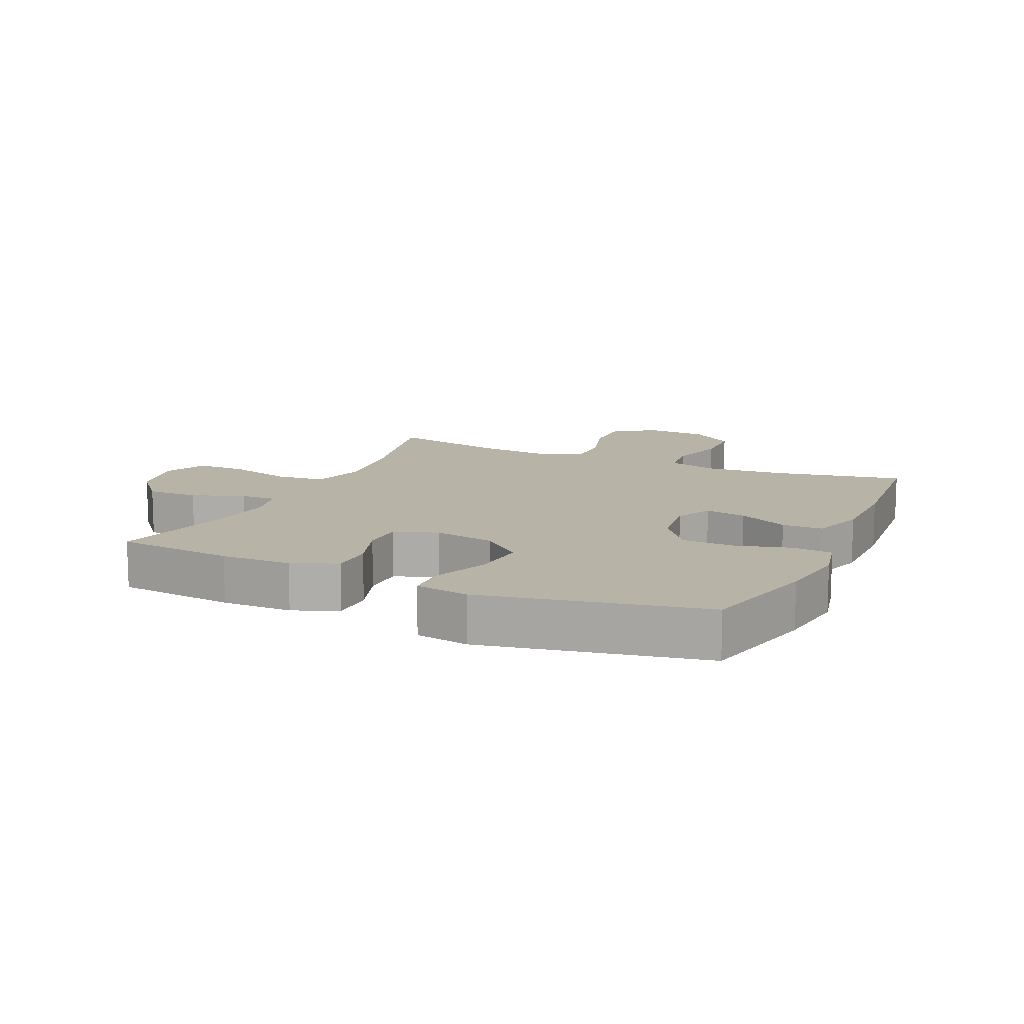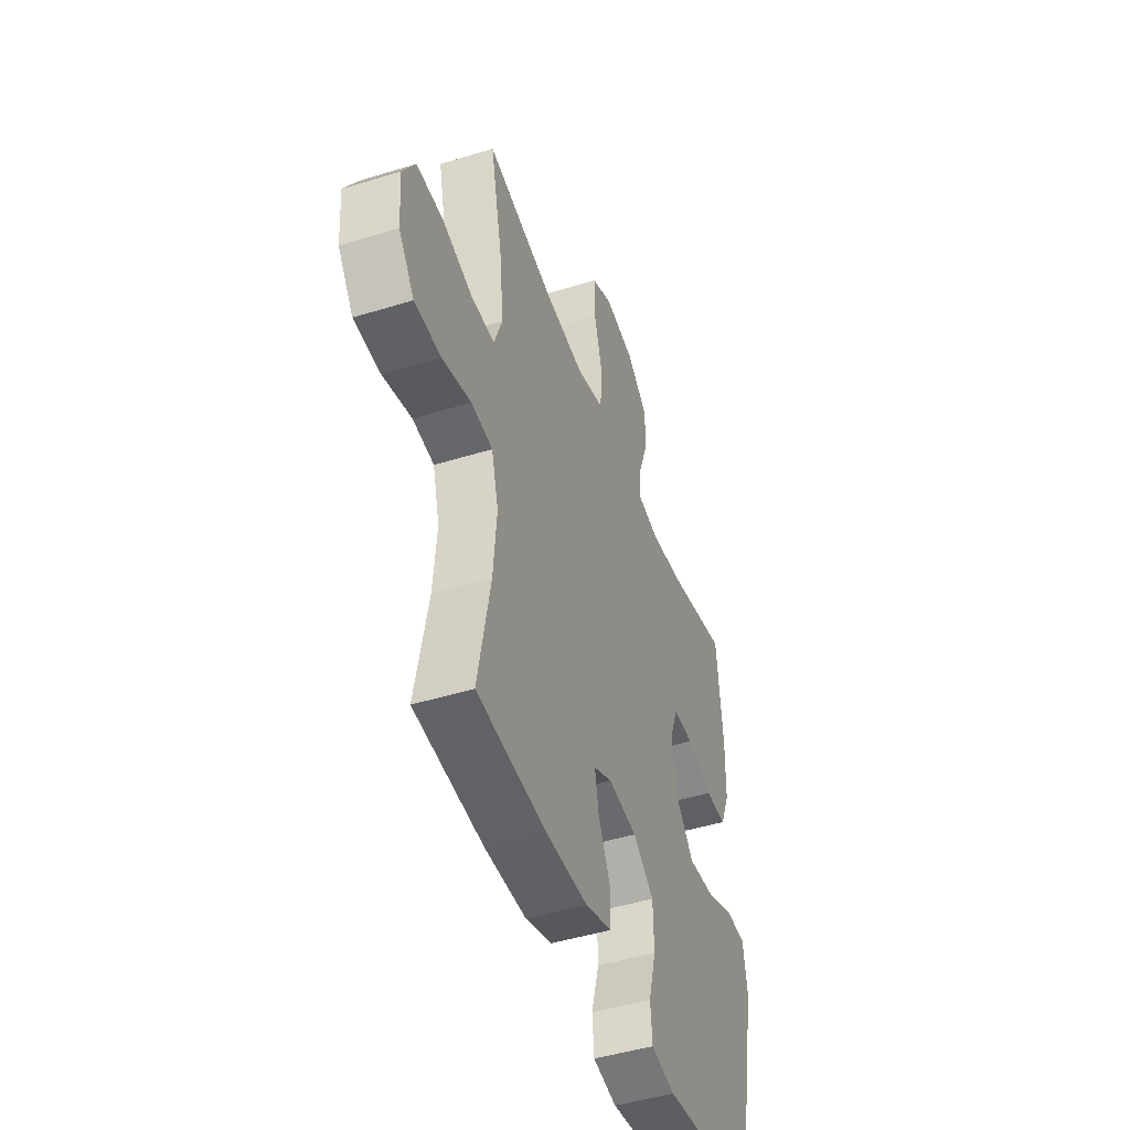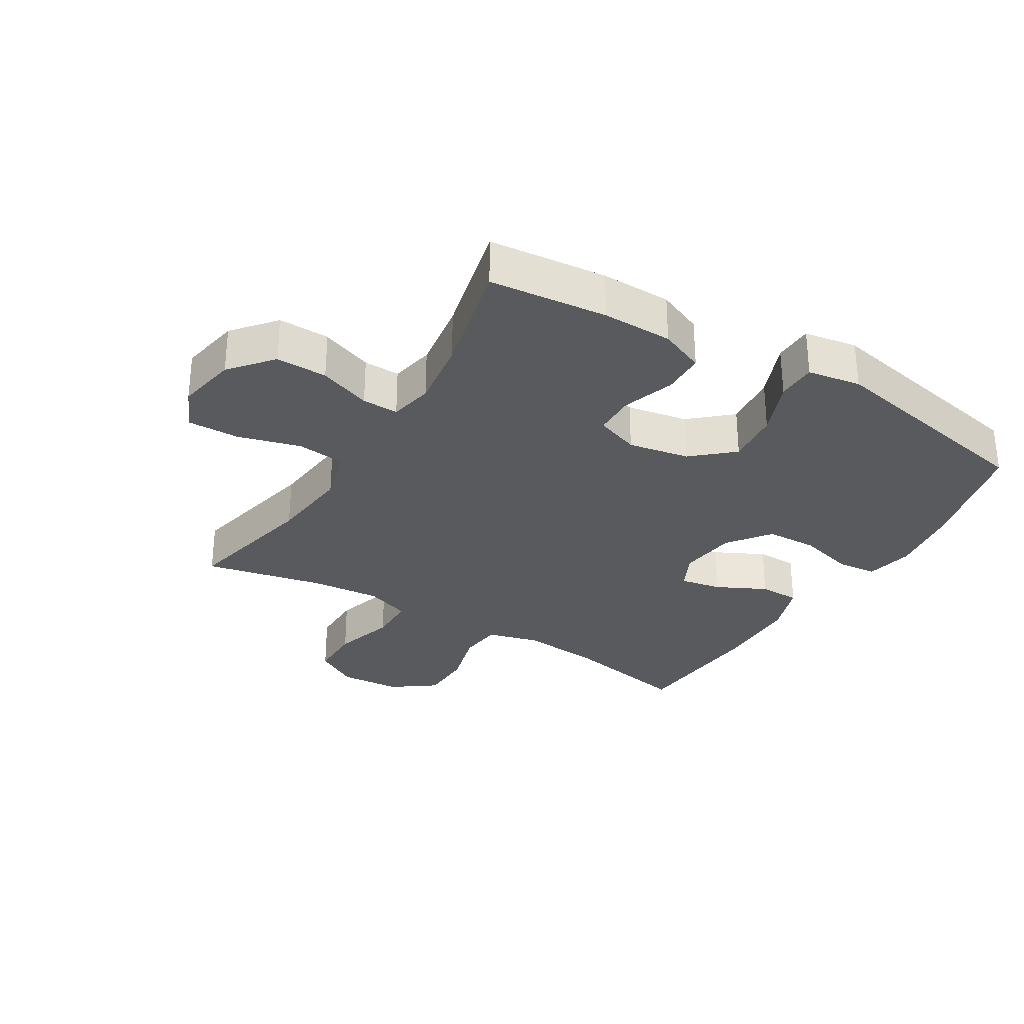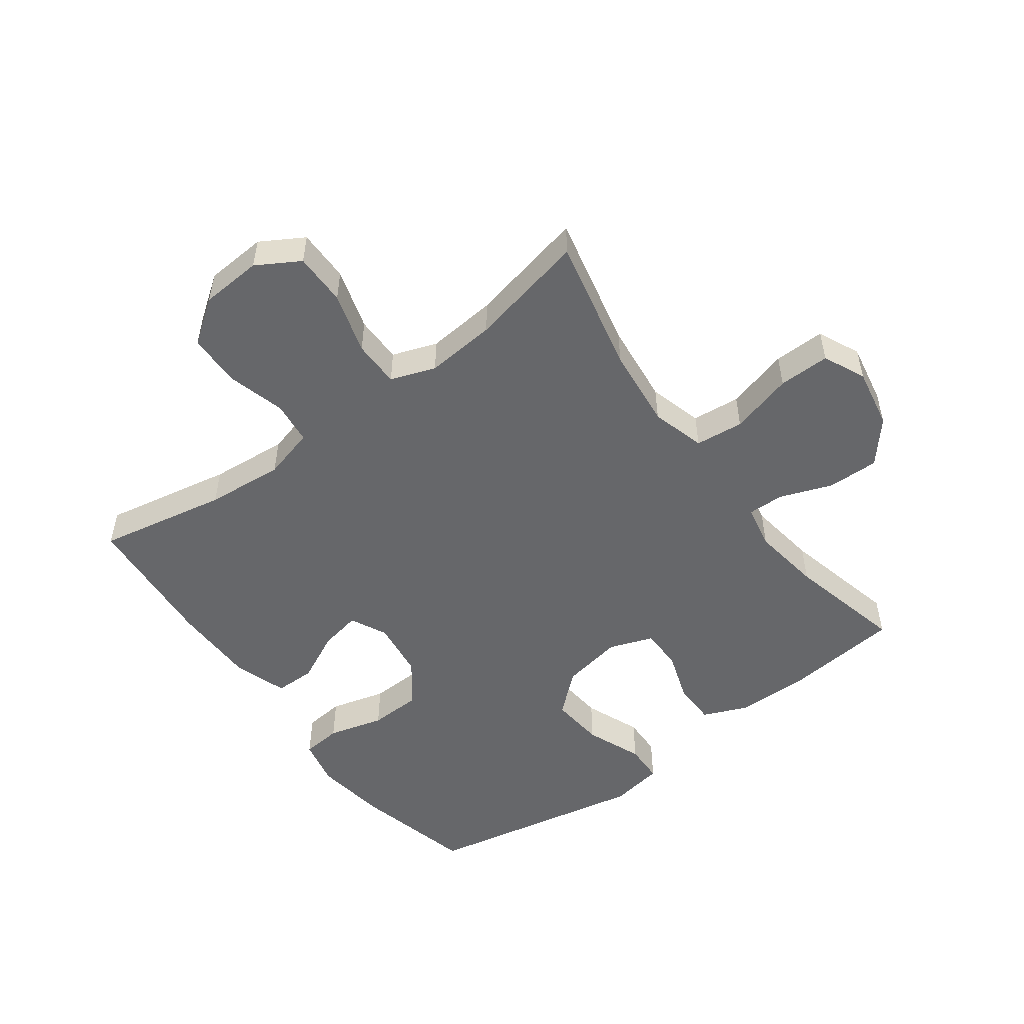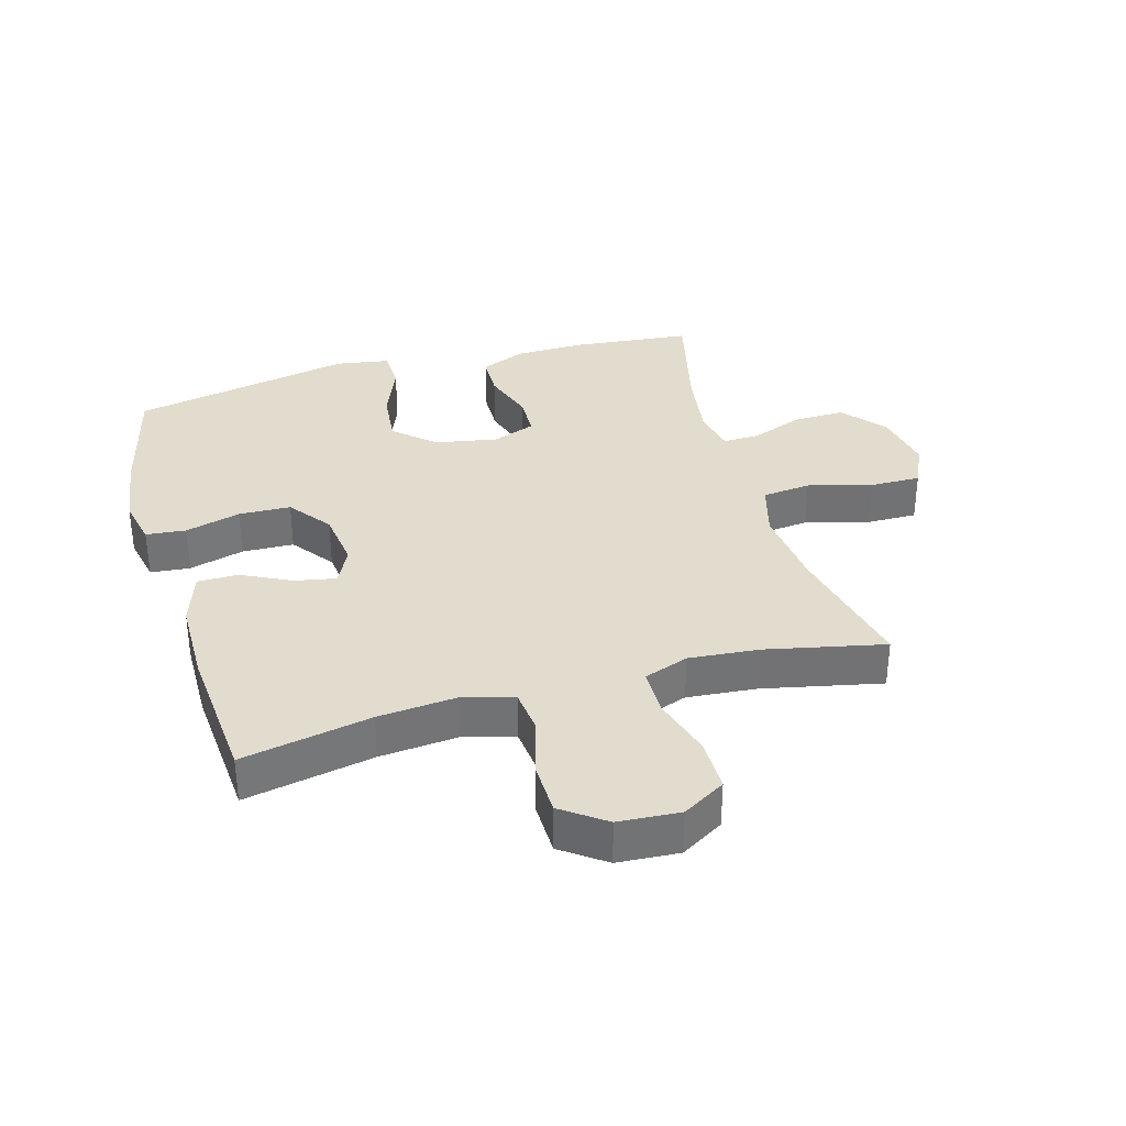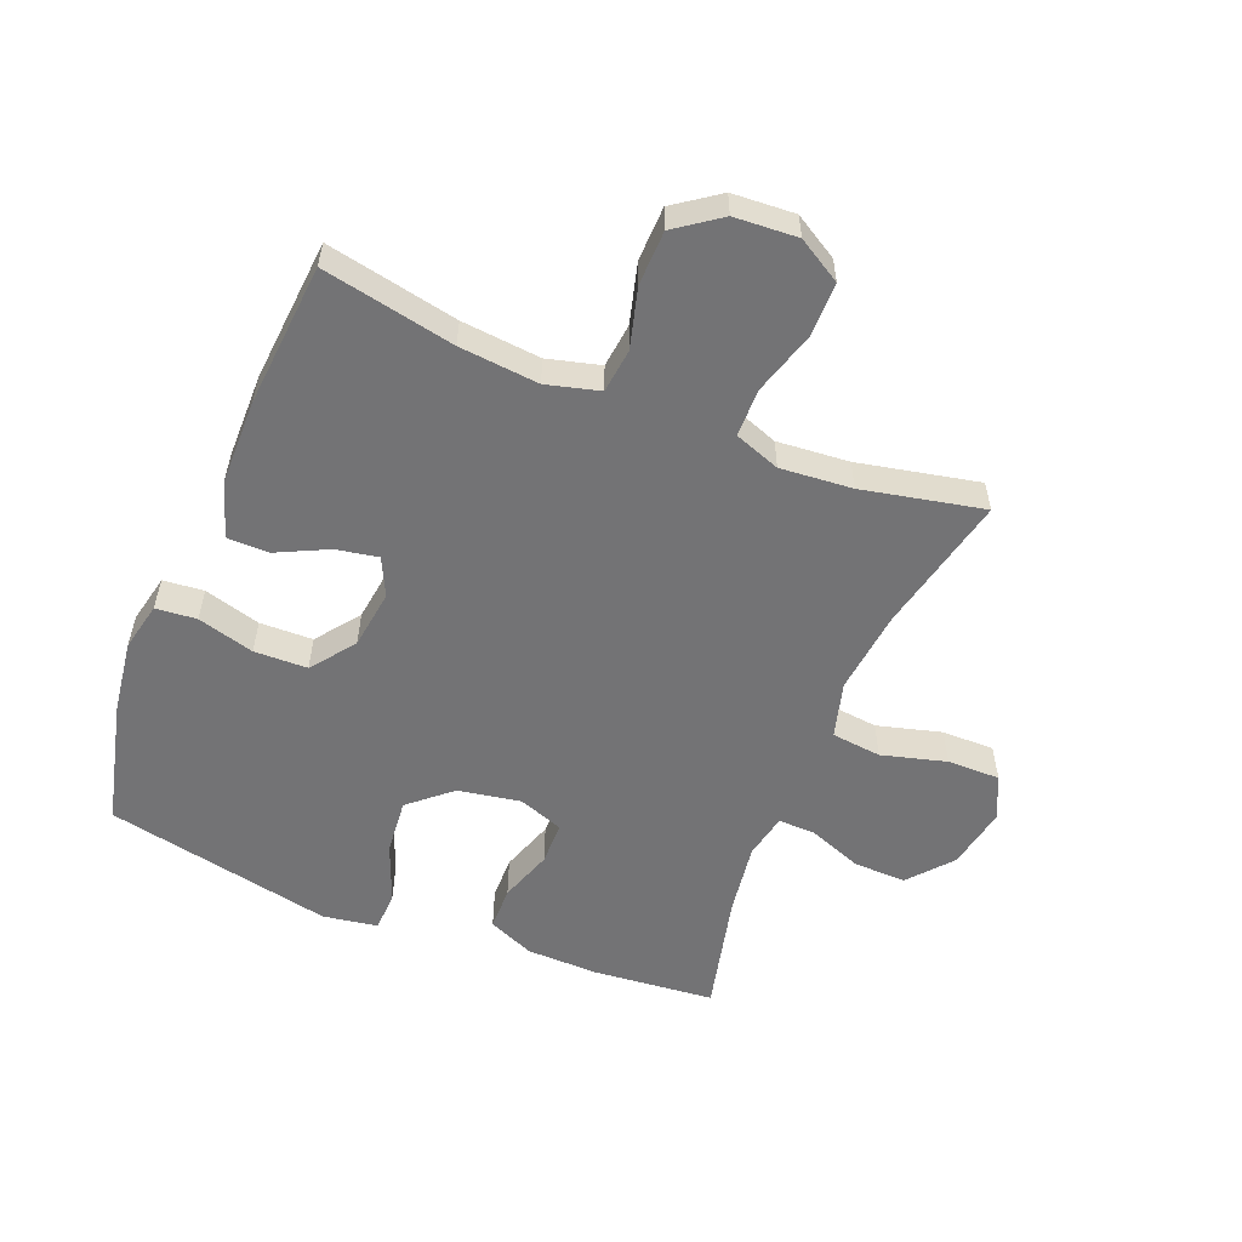
<metadata>
{"format":"obj","ext":"obj","renderer":"f3d","projection":"perspective","resolution":1024,"background":"white","views":[{"elev":12.6,"azim":114.3,"up":"+Y"},{"elev":-46.3,"azim":-70.5,"up":"+Z"},{"elev":-30.8,"azim":58.9,"up":"+Y"},{"elev":-52.1,"azim":-53.5,"up":"+Y"},{"elev":34.7,"azim":-105.9,"up":"+Y"},{"elev":-56.0,"azim":-112.2,"up":"+Y"}]}
</metadata>
<code>
o path1740_path1740.001
v 0.3366 0.0375 0.4329
v 0.2231 0.0375 0.4168
v 0.1514 0.0375 0.4315
v 0.1528 0.0375 0.491
v 0.1848 0.0375 0.5766
v 0.1866 0.0375 0.6608
v 0.1177 0.0375 0.7191
v 0.01842 0.0375 0.7379
v -0.05066 0.0375 0.7061
v -0.04961 0.0375 0.6218
v -0.0214 0.0375 0.5186
v -0.02971 0.0375 0.4392
v -0.1184 0.0375 0.4146
v -0.2518 0.0375 0.4291
v -0.4737 0.0375 0.4786
v -0.4324 0.0375 0.285
v -0.4223 0.0375 0.1699
v -0.4487 0.0375 0.09648
v -0.5259 0.0375 0.09596
v -0.6266 0.0375 0.1261
v -0.7132 0.0375 0.1263
v -0.7547 0.0375 0.05608
v -0.748 0.0375 -0.04469
v -0.6968 0.0375 -0.1159
v -0.6096 0.0375 -0.1178
v -0.5142 0.0375 -0.09176
v -0.4436 0.0375 -0.09967
v -0.421 0.0375 -0.1842
v -0.4324 0.0375 -0.3114
v -0.4737 0.0375 -0.5231
v -0.244 0.0375 -0.5416
v -0.1074 0.0375 -0.5401
v -0.0199 0.0375 -0.5107
v -0.01934 0.0375 -0.4445
v -0.05925 0.0375 -0.3628
v -0.07218 0.0375 -0.2953
v -0.01191 0.0375 -0.266
v 0.08269 0.0375 -0.2783
v 0.1515 0.0375 -0.3304
v 0.1541 0.0375 -0.4155
v 0.1293 0.0375 -0.5066
v 0.1356 0.0375 -0.5718
v 0.2135 0.0375 -0.5885
v 0.3315 0.0375 -0.5717
v 0.5282 0.0375 -0.5231
v 0.6011 0.0375 -0.1593
v 0.5866 0.0375 -0.07189
v 0.5223 0.0375 -0.07005
v 0.4301 0.0375 -0.1072
v 0.3416 0.0375 -0.1156
v 0.2839 0.0375 -0.04947
v 0.2658 0.0375 0.0506
v 0.2917 0.0375 0.1222
v 0.36 0.0375 0.1236
v 0.4449 0.0375 0.09464
v 0.5146 0.0375 0.096
v 0.5456 0.0375 0.1699
v 0.5474 0.0375 0.2851
v 0.5282 0.0375 0.4786
v 0.3366 -0.0375 0.4329
v 0.2231 -0.0375 0.4168
v 0.1514 -0.0375 0.4315
v 0.1528 -0.0375 0.491
v 0.1848 -0.0375 0.5766
v 0.1866 -0.0375 0.6608
v 0.1177 -0.0375 0.7191
v 0.01842 -0.0375 0.7379
v -0.05066 -0.0375 0.7061
v -0.04961 -0.0375 0.6218
v -0.0214 -0.0375 0.5186
v -0.02971 -0.0375 0.4392
v -0.1184 -0.0375 0.4146
v -0.2518 -0.0375 0.4291
v -0.4737 -0.0375 0.4786
v -0.4324 -0.0375 0.285
v -0.4223 -0.0375 0.1699
v -0.4487 -0.0375 0.09648
v -0.5259 -0.0375 0.09596
v -0.6266 -0.0375 0.1261
v -0.7132 -0.0375 0.1263
v -0.7547 -0.0375 0.05608
v -0.748 -0.0375 -0.04469
v -0.6968 -0.0375 -0.1159
v -0.6096 -0.0375 -0.1178
v -0.5142 -0.0375 -0.09176
v -0.4436 -0.0375 -0.09967
v -0.421 -0.0375 -0.1842
v -0.4324 -0.0375 -0.3114
v -0.4737 -0.0375 -0.5231
v -0.244 -0.0375 -0.5416
v -0.1074 -0.0375 -0.5401
v -0.0199 -0.0375 -0.5107
v -0.01934 -0.0375 -0.4445
v -0.05925 -0.0375 -0.3628
v -0.07218 -0.0375 -0.2953
v -0.01191 -0.0375 -0.266
v 0.08269 -0.0375 -0.2783
v 0.1515 -0.0375 -0.3304
v 0.1541 -0.0375 -0.4155
v 0.1293 -0.0375 -0.5066
v 0.1356 -0.0375 -0.5718
v 0.2135 -0.0375 -0.5885
v 0.3315 -0.0375 -0.5717
v 0.5282 -0.0375 -0.5231
v 0.6011 -0.0375 -0.1593
v 0.5866 -0.0375 -0.07189
v 0.5223 -0.0375 -0.07005
v 0.4301 -0.0375 -0.1072
v 0.3416 -0.0375 -0.1156
v 0.2839 -0.0375 -0.04947
v 0.2658 -0.0375 0.0506
v 0.2917 -0.0375 0.1222
v 0.36 -0.0375 0.1236
v 0.4449 -0.0375 0.09464
v 0.5146 -0.0375 0.096
v 0.5456 -0.0375 0.1699
v 0.5474 -0.0375 0.2851
v 0.5282 -0.0375 0.4786
v 0.1177 0.0375 0.7191
v 0.01842 0.0375 0.7379
v -0.05066 0.0375 0.7061
v -0.05066 0.0375 0.7061
v 0.1866 0.0375 0.6608
v -0.04961 0.0375 0.6218
v 0.1848 0.0375 0.5766
v -0.0214 0.0375 0.5186
v 0.1528 0.0375 0.491
v -0.02971 0.0375 0.4392
v -0.02971 0.0375 0.4392
v 0.1514 0.0375 0.4315
v 0.1514 0.0375 0.4315
v 0.5282 0.0375 0.4786
v 0.5282 0.0375 0.4786
v 0.3366 0.0375 0.4329
v -0.2518 0.0375 0.4291
v -0.4737 0.0375 0.4786
v -0.4737 0.0375 0.4786
v -0.1184 0.0375 0.4146
v 0.2231 0.0375 0.4168
v 0.5474 0.0375 0.2851
v -0.4324 0.0375 0.285
v 0.5456 0.0375 0.1699
v -0.4223 0.0375 0.1699
v -0.4487 0.0375 0.09648
v -0.4487 0.0375 0.09648
v 0.5146 0.0375 0.096
v 0.5146 0.0375 0.096
v 0.2917 0.0375 0.1222
v 0.2917 0.0375 0.1222
v 0.36 0.0375 0.1236
v -0.6266 0.0375 0.1261
v -0.7132 0.0375 0.1263
v -0.7547 0.0375 0.05608
v -0.5259 0.0375 0.09596
v 0.4449 0.0375 0.09464
v 0.2658 0.0375 0.0506
v -0.748 0.0375 -0.04469
v 0.2839 0.0375 -0.04947
v -0.6968 0.0375 -0.1159
v 0.3416 0.0375 -0.1156
v 0.5866 0.0375 -0.07189
v 0.5866 0.0375 -0.07189
v 0.5223 0.0375 -0.07005
v 0.4301 0.0375 -0.1072
v 0.6011 0.0375 -0.1593
v -0.5142 0.0375 -0.09176
v -0.4436 0.0375 -0.09967
v -0.4436 0.0375 -0.09967
v -0.6096 0.0375 -0.1178
v -0.421 0.0375 -0.1842
v -0.4324 0.0375 -0.3114
v -0.01191 0.0375 -0.266
v 0.08269 0.0375 -0.2783
v -0.07218 0.0375 -0.2953
v -0.07218 0.0375 -0.2953
v 0.1515 0.0375 -0.3304
v -0.05925 0.0375 -0.3628
v 0.1541 0.0375 -0.4155
v -0.01934 0.0375 -0.4445
v 0.1293 0.0375 -0.5066
v 0.5282 0.0375 -0.5231
v 0.5282 0.0375 -0.5231
v -0.0199 0.0375 -0.5107
v -0.0199 0.0375 -0.5107
v -0.4737 0.0375 -0.5231
v -0.4737 0.0375 -0.5231
v 0.1356 0.0375 -0.5718
v 0.1356 0.0375 -0.5718
v -0.1074 0.0375 -0.5401
v -0.244 0.0375 -0.5416
v 0.3315 0.0375 -0.5717
v 0.2135 0.0375 -0.5885
v 0.1177 -0.0375 0.7191
v 0.01842 -0.0375 0.7379
v -0.05066 -0.0375 0.7061
v -0.05066 -0.0375 0.7061
v 0.1866 -0.0375 0.6608
v -0.04961 -0.0375 0.6218
v 0.1848 -0.0375 0.5766
v -0.0214 -0.0375 0.5186
v 0.1528 -0.0375 0.491
v -0.02971 -0.0375 0.4392
v -0.02971 -0.0375 0.4392
v 0.1514 -0.0375 0.4315
v 0.1514 -0.0375 0.4315
v 0.5282 -0.0375 0.4786
v 0.5282 -0.0375 0.4786
v 0.3366 -0.0375 0.4329
v -0.2518 -0.0375 0.4291
v -0.4737 -0.0375 0.4786
v -0.4737 -0.0375 0.4786
v -0.1184 -0.0375 0.4146
v 0.2231 -0.0375 0.4168
v 0.5474 -0.0375 0.2851
v -0.4324 -0.0375 0.285
v 0.5456 -0.0375 0.1699
v -0.4223 -0.0375 0.1699
v -0.4487 -0.0375 0.09648
v -0.4487 -0.0375 0.09648
v 0.5146 -0.0375 0.096
v 0.5146 -0.0375 0.096
v 0.2917 -0.0375 0.1222
v 0.2917 -0.0375 0.1222
v 0.36 -0.0375 0.1236
v -0.6266 -0.0375 0.1261
v -0.7132 -0.0375 0.1263
v -0.7547 -0.0375 0.05608
v -0.5259 -0.0375 0.09596
v 0.4449 -0.0375 0.09464
v 0.2658 -0.0375 0.0506
v -0.748 -0.0375 -0.04469
v 0.2839 -0.0375 -0.04947
v -0.6968 -0.0375 -0.1159
v 0.3416 -0.0375 -0.1156
v 0.5866 -0.0375 -0.07189
v 0.5866 -0.0375 -0.07189
v 0.5223 -0.0375 -0.07005
v 0.4301 -0.0375 -0.1072
v 0.6011 -0.0375 -0.1593
v -0.5142 -0.0375 -0.09176
v -0.4436 -0.0375 -0.09967
v -0.4436 -0.0375 -0.09967
v -0.6096 -0.0375 -0.1178
v -0.421 -0.0375 -0.1842
v -0.4324 -0.0375 -0.3114
v -0.01191 -0.0375 -0.266
v 0.08269 -0.0375 -0.2783
v -0.07218 -0.0375 -0.2953
v -0.07218 -0.0375 -0.2953
v 0.1515 -0.0375 -0.3304
v -0.05925 -0.0375 -0.3628
v 0.1541 -0.0375 -0.4155
v -0.01934 -0.0375 -0.4445
v 0.1293 -0.0375 -0.5066
v 0.5282 -0.0375 -0.5231
v 0.5282 -0.0375 -0.5231
v -0.0199 -0.0375 -0.5107
v -0.0199 -0.0375 -0.5107
v -0.4737 -0.0375 -0.5231
v -0.4737 -0.0375 -0.5231
v 0.1356 -0.0375 -0.5718
v 0.1356 -0.0375 -0.5718
v -0.1074 -0.0375 -0.5401
v -0.244 -0.0375 -0.5416
v 0.3315 -0.0375 -0.5717
v 0.2135 -0.0375 -0.5885
f 263 251 264
f 199 200 201
f 264 248 245
f 241 218 240
f 208 224 214
f 238 239 237
f 266 254 261
f 238 234 255
f 243 225 231
f 240 228 243
f 215 209 210
f 194 198 193
f 240 218 228
f 199 193 198
f 202 201 200
f 248 241 244
f 228 225 243
f 255 250 265
f 266 252 254
f 246 212 217
f 213 222 208
f 243 231 233
f 224 208 222
f 251 263 253
f 218 241 246
f 202 212 230
f 227 225 226
f 253 263 257
f 264 245 259
f 230 212 246
f 230 246 232
f 232 246 247
f 232 247 234
f 246 217 218
f 250 252 265
f 255 234 250
f 234 247 250
f 231 225 227
f 216 214 224
f 201 202 204
f 237 239 235
f 222 204 202
f 246 241 248
f 206 208 214
f 198 200 199
f 229 216 224
f 213 204 222
f 248 244 245
f 222 202 230
f 248 264 251
f 220 216 229
f 197 193 199
f 217 209 215
f 239 238 255
f 212 209 217
f 198 194 195
f 265 252 266
f 7 8 67 66
f 8 122 196 67
f 6 7 66 65
f 9 10 69 68
f 5 6 65 64
f 10 11 70 69
f 4 5 64 63
f 11 129 203 70
f 131 4 63 205
f 133 1 60 207
f 14 137 211 73
f 12 13 72 71
f 1 2 61 60
f 2 3 62 61
f 13 14 73 72
f 58 59 118 117
f 15 16 75 74
f 57 58 117 116
f 16 17 76 75
f 17 145 219 76
f 147 57 116 221
f 149 54 113 223
f 20 21 80 79
f 21 22 81 80
f 19 20 79 78
f 55 56 115 114
f 54 55 114 113
f 52 53 112 111
f 18 19 78 77
f 22 23 82 81
f 51 52 111 110
f 23 24 83 82
f 50 51 110 109
f 162 48 107 236
f 48 49 108 107
f 46 47 106 105
f 26 168 242 85
f 25 26 85 84
f 24 25 84 83
f 27 28 87 86
f 49 50 109 108
f 28 29 88 87
f 37 38 97 96
f 175 37 96 249
f 38 39 98 97
f 35 36 95 94
f 39 40 99 98
f 34 35 94 93
f 40 41 100 99
f 182 46 105 256
f 184 34 93 258
f 29 186 260 88
f 41 188 262 100
f 32 33 92 91
f 31 32 91 90
f 30 31 90 89
f 44 45 104 103
f 43 44 103 102
f 42 43 102 101
f 189 190 177
f 125 127 126
f 190 171 174
f 167 166 144
f 134 140 150
f 164 163 165
f 192 187 180
f 164 181 160
f 169 157 151
f 166 169 154
f 141 136 135
f 120 119 124
f 166 154 144
f 125 124 119
f 128 126 127
f 174 170 167
f 154 169 151
f 181 191 176
f 192 180 178
f 172 143 138
f 139 134 148
f 169 159 157
f 150 148 134
f 177 179 189
f 144 172 167
f 128 156 138
f 153 152 151
f 179 183 189
f 190 185 171
f 156 172 138
f 156 158 172
f 158 173 172
f 158 160 173
f 172 144 143
f 176 191 178
f 181 176 160
f 160 176 173
f 157 153 151
f 142 150 140
f 127 130 128
f 163 161 165
f 148 128 130
f 172 174 167
f 132 140 134
f 124 125 126
f 155 150 142
f 139 148 130
f 174 171 170
f 148 156 128
f 174 177 190
f 146 155 142
f 123 125 119
f 143 141 135
f 165 181 164
f 138 143 135
f 124 121 120
f 191 192 178

</code>
